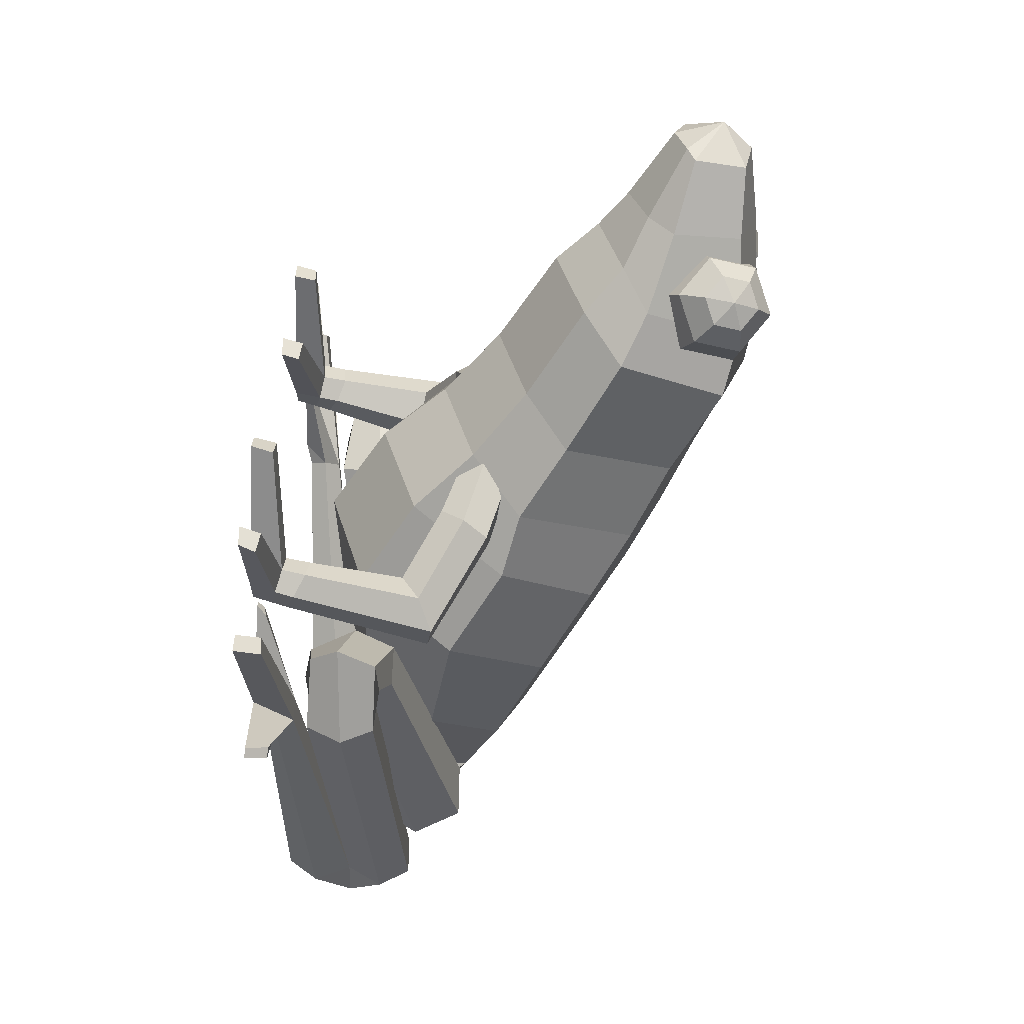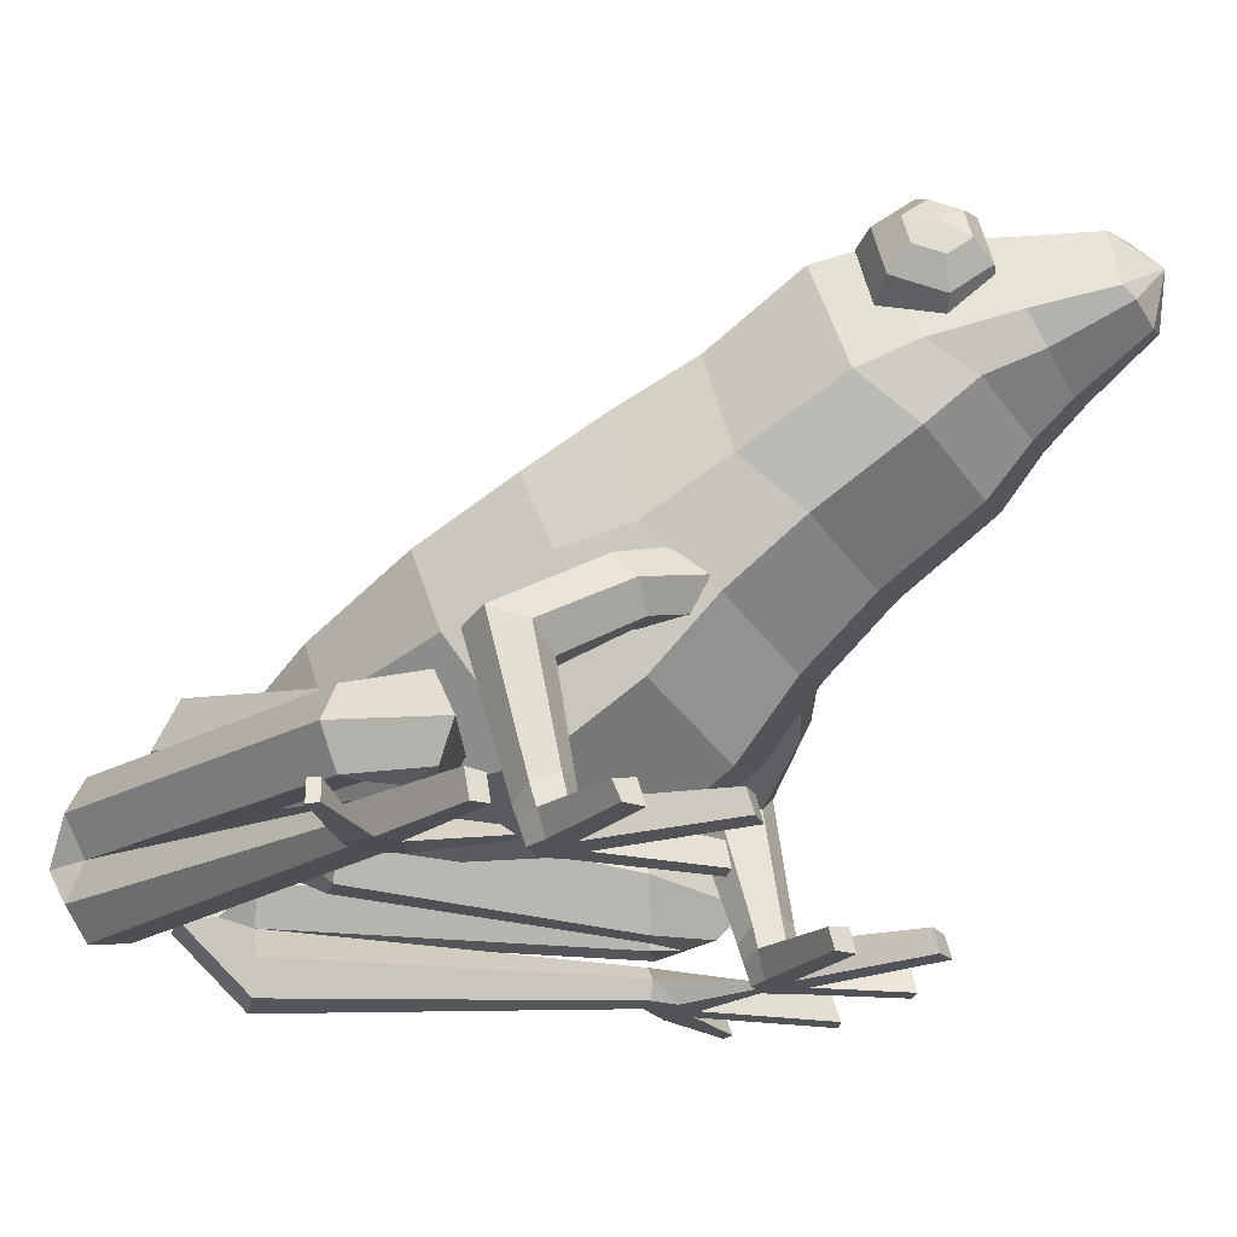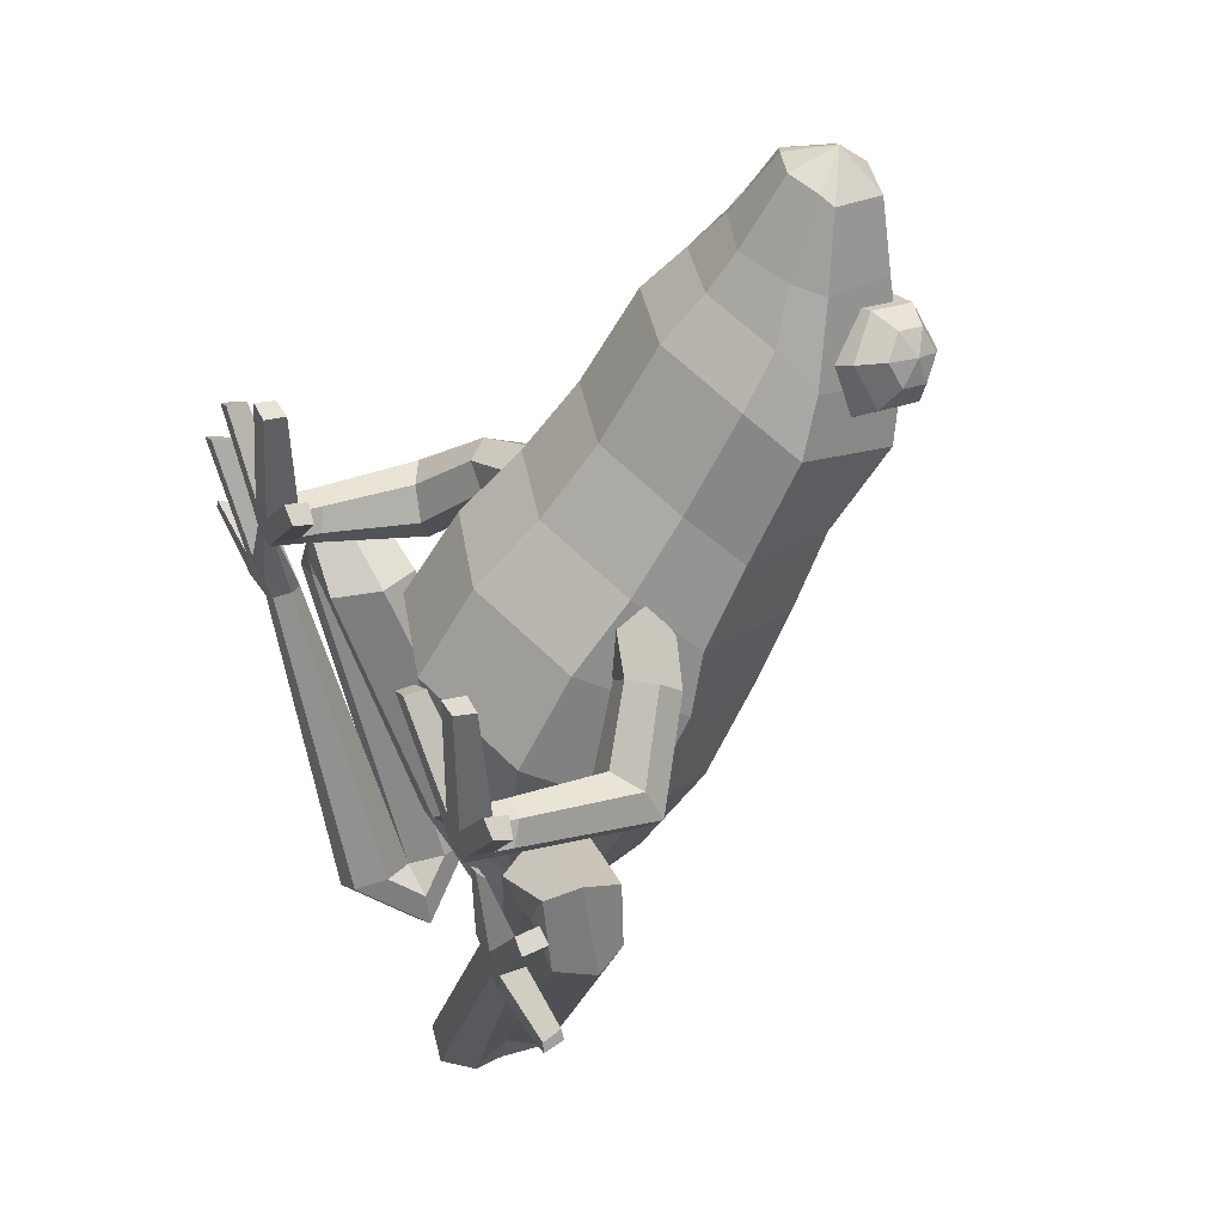
<metadata>
{"format":"obj","ext":"obj","renderer":"f3d","projection":"perspective","resolution":1024,"background":"white","views":[{"elev":31.4,"azim":91.6,"up":"+Z"},{"elev":-21.4,"azim":-65.4,"up":"+Y"},{"elev":46.8,"azim":62.5,"up":"+Z"}]}
</metadata>
<code>
g default
v 3.513 9.595 15.29
v 3.272 11.27 14.79
v 2.335 12.38 15.8
v 1.639 11.8 17.33
v 1.88 10.12 17.83
v 2.818 9.018 16.81
v 5.281 9.13 15.17
v 4.863 12.04 14.3
v 3.24 13.95 16.06
v 2.035 12.95 18.7
v 2.453 10.04 19.57
v 4.076 8.131 17.8
v 7.01 9.303 15.75
v 6.528 12.66 14.74
v 4.654 14.87 16.78
v 3.262 13.71 19.82
v 3.745 10.35 20.83
v 5.619 8.149 18.79
v 8.237 10.07 16.87
v 7.819 12.97 16
v 6.196 14.88 17.77
v 4.991 13.89 20.4
v 5.409 10.98 21.27
v 7.032 9.067 19.51
v 8.633 11.22 18.24
v 8.392 12.9 17.74
v 7.455 14 18.76
v 6.759 13.42 20.28
v 7 11.74 20.78
v 7.937 10.64 19.77
v 2.18 10.57 16.08
v 8.092 12.44 19.49
v 5.137 12.87 20.71
v 5.263 11.99 20.97
v 8.097 11.04 16.58
v 7.959 12 16.3
v -3.513 9.595 15.29
v -3.272 11.27 14.79
v -2.335 12.38 15.8
v -1.639 11.8 17.33
v -1.88 10.12 17.83
v -2.818 9.018 16.81
v -5.281 9.13 15.17
v -4.863 12.04 14.3
v -3.24 13.95 16.06
v -2.035 12.95 18.7
v -2.453 10.04 19.57
v -4.076 8.131 17.8
v -7.01 9.303 15.75
v -6.528 12.66 14.74
v -4.654 14.87 16.78
v -3.262 13.71 19.82
v -3.745 10.35 20.83
v -5.619 8.149 18.79
v -8.237 10.07 16.87
v -7.819 12.97 16
v -6.196 14.88 17.77
v -4.991 13.89 20.4
v -5.409 10.98 21.27
v -7.032 9.067 19.51
v -8.633 11.22 18.24
v -8.392 12.9 17.74
v -7.455 14 18.76
v -6.759 13.42 20.28
v -7 11.74 20.78
v -7.937 10.64 19.77
v -2.18 10.57 16.08
v -8.092 12.44 19.49
v -5.137 12.87 20.71
v -5.263 11.99 20.97
v -8.097 11.04 16.58
v -7.959 12 16.3
v 10.86 -2.784 3.963
v 9.516 -2.784 2.535
v 8.21 -4.242 2.418
v 8.248 -5.701 3.729
v 9.593 -5.701 5.157
v 10.9 -4.242 5.274
v 7.423 -1.533 6.235
v 6.884 -1.533 4.349
v 5.777 -2.992 3.646
v 5.209 -4.45 4.828
v 5.748 -4.45 6.714
v 6.855 -2.992 7.418
v 14.48 -6.987 1.637
v 15.16 -6.19 -0.4482
v 12.46 -8.132 1.846
v 11.12 -8.479 -0.0308
v 11.8 -7.682 -2.116
v 13.82 -6.537 -2.325
v 13.93 -14.17 2.904
v 14.73 -14.9 1.717
v 12.35 -14.01 2.822
v 11.55 -14.57 1.555
v 12.34 -15.3 0.3687
v 13.93 -15.46 0.45
v 13.84 -17.56 3.689
v 14.72 -17.56 2.563
v 12.26 -17.56 3.493
v 11.56 -17.56 2.171
v 12.44 -17.56 1.045
v 14.01 -17.56 1.241
v 13.89 -15.63 3.24
v 12.31 -15.53 3.109
v 11.55 -15.85 1.819
v 12.38 -16.27 0.6585
v 13.97 -16.36 0.7889
v 14.72 -16.04 2.08
v 18.29 -16.53 7.335
v 17.27 -16.25 8.051
v 17.09 -17.57 8.408
v 18.14 -17.57 7.747
v 13.07 -15.84 11.31
v 11.67 -15.78 11.2
v 11.63 -17.18 11.55
v 13.02 -17.18 11.73
v 7.823 -16.4 8.169
v 6.693 -16.61 7.502
v 6.852 -17.79 7.777
v 7.952 -17.79 8.493
v -10.86 -2.784 3.963
v -9.516 -2.784 2.535
v -8.21 -4.242 2.418
v -8.248 -5.701 3.729
v -9.593 -5.701 5.157
v -10.9 -4.242 5.274
v -7.423 -1.533 6.235
v -6.884 -1.533 4.349
v -5.777 -2.992 3.646
v -5.209 -4.45 4.828
v -5.748 -4.45 6.714
v -6.855 -2.992 7.418
v -14.48 -6.987 1.637
v -15.16 -6.19 -0.4482
v -12.46 -8.132 1.846
v -11.12 -8.479 -0.0308
v -11.8 -7.682 -2.116
v -13.82 -6.537 -2.325
v -13.93 -14.17 2.904
v -14.73 -14.9 1.717
v -12.35 -14.01 2.822
v -11.55 -14.57 1.555
v -12.34 -15.3 0.3687
v -13.93 -15.46 0.45
v -13.84 -17.56 3.689
v -14.72 -17.56 2.563
v -12.26 -17.56 3.493
v -11.56 -17.56 2.171
v -12.44 -17.56 1.045
v -14.01 -17.56 1.241
v -13.89 -15.63 3.24
v -12.31 -15.53 3.109
v -11.55 -15.85 1.819
v -12.38 -16.27 0.6585
v -13.97 -16.36 0.7889
v -14.72 -16.04 2.08
v -18.29 -16.53 7.335
v -17.27 -16.25 8.051
v -17.09 -17.57 8.408
v -18.14 -17.57 7.747
v -13.07 -15.84 11.31
v -11.67 -15.78 11.2
v -11.63 -17.18 11.55
v -13.02 -17.18 11.73
v -7.823 -16.4 8.169
v -6.693 -16.61 7.502
v -6.852 -17.79 7.777
v -7.952 -17.79 8.493
v 6.649 6.557 1.67
v 0 8.701 0.4315
v -0 -5.941 8.885
v 6.649 -3.797 7.647
v 9.402 -0.6984 4.658
v 6.083 8.995 6.498
v 0 10.93 5.38
v 0 -2.295 13.02
v 6.083 -0.3578 11.9
v 8.602 2.24 9.198
v 10.17 -1.832 0.6297
v 7.193 4.012 -2.744
v 7.193 -7.676 4.004
v -0 -10.1 5.401
v 0 6.432 -4.142
v 10.81 -5.288 -4.959
v 7.645 0.7233 -8.43
v 7.645 -11.3 -1.489
v 0 -13.79 -0.05142
v 0 3.213 -9.867
v 7.906 -6.81 -12.91
v 5.59 -2.401 -15.45
v 5.59 -11.22 -10.36
v 0 -13.05 -9.307
v 0 -0.5743 -16.51
v 4.967 -7.461 -18.44
v 3.512 -4.786 -19.99
v 3.512 -10.14 -16.9
v 0 -11.24 -16.26
v 0 -3.678 -20.63
v 2.442 -8.626 -24.35
v 1.727 -7.281 -24.39
v 1.727 -9.971 -24.32
v 0 -10.53 -24.3
v 0 -6.724 -24.41
v 7.049 12.09 12.45
v 0 13.93 11.39
v 0 1.412 18.61
v 5.755 3.245 17.56
v 8.138 5.591 15
v 5.9 13.05 15.92
v 0 14.58 15.04
v 0 4.109 21.08
v 4.817 5.643 20.2
v 6.813 7.166 18.06
v 4.063 12.95 21.96
v 0 14.15 21.74
v 0 5.959 23.24
v 3.317 7.159 23.02
v 4.691 8.737 22.49
v 2.471 13.13 26.04
v 0 13.62 26.37
v 0 8.746 27.33
v 2.017 9.465 27.09
v 2.853 9.943 26.66
v 0 11.83 28.08
v 0 -8.626 -26
v 4.731 -8.17 -18.46
v 4.731 -5.829 -19.94
v 4.731 -8.139 -24.53
v 4.73 -5.822 -23.14
v 4.731 -10.77 -20.25
v 4.73 -10.63 -22.67
v 8.673 -8.092 -22.17
v 7.522 -5.07 -21.32
v 4.864 -5.08 -19.33
v 3.634 -8.132 -18.41
v 5.116 -11.52 -19.52
v 7.127 -11.34 -21.02
v 15.28 -11.47 -5.797
v 14.16 -8.905 -5.325
v 11.56 -8.913 -4.233
v 10.36 -11.5 -3.728
v 11.81 -14.37 -4.336
v 13.77 -14.22 -5.163
v 15.46 -11.75 -5.471
v 16.14 -9.531 -4.43
v 16.89 -9.656 -2.024
v 16.87 -12 -0.9105
v 15.81 -13.87 -2.251
v 15.24 -14.34 -4.072
v 14.52 -11.89 -5.775
v 15.45 -9.884 -6.011
v 17.58 -9.891 -6.557
v 18.56 -11.91 -6.809
v 17.37 -14.16 -6.505
v 15.76 -14.04 -6.092
v 5.594 -10.73 -24.38
v 6.352 -8.727 -24.96
v 8.104 -8.733 -26.28
v 8.914 -10.76 -26.9
v 7.938 -13 -26.16
v 6.613 -12.88 -25.15
v 4.236 -12.78 -25.93
v 3.629 -12.84 -28.06
v 5.281 -12.99 -29.5
v 7.378 -13.08 -28.65
v 5.361 -14.83 -24.2
v 5.885 -16.95 -24.6
v 7.619 -17.25 -25.92
v 8.65 -15.39 -26.7
v 14.14 -16.02 -5.201
v 14.57 -17.09 -5.525
v 15.98 -17.09 -6.596
v 16.82 -16.28 -7.233
v 16.24 -15.16 -6.793
v 15.16 -15.1 -5.975
v 14.82 -17.41 -4.059
v 17.51 -17.41 -6.083
v 17.69 -17.41 -4.364
v 16.57 -17.41 -3.61
v 22.12 -15.96 -4.541
v 22.5 -15.99 -5.048
v 22.65 -17.3 -4.213
v 22.87 -17.37 -4.855
v 21.25 -16.1 1.853
v 20.31 -16.19 2.441
v 20.64 -17.73 2.856
v 21.59 -17.8 2.322
v 14.92 -16.68 0.4384
v 14.25 -16.82 0.6142
v 14.2 -17.2 0.9578
v 14.82 -17.2 1.123
v -6.649 6.557 1.67
v -6.649 -3.797 7.647
v -9.402 -0.6984 4.658
v -6.083 8.995 6.498
v -6.083 -0.3578 11.9
v -8.602 2.24 9.198
v -10.17 -1.832 0.6297
v -7.193 4.012 -2.744
v -7.193 -7.676 4.004
v -10.81 -5.288 -4.959
v -7.645 0.7233 -8.43
v -7.645 -11.3 -1.489
v -7.906 -6.81 -12.91
v -5.59 -2.401 -15.45
v -5.59 -11.22 -10.36
v -4.967 -7.461 -18.44
v -3.512 -4.786 -19.99
v -3.512 -10.14 -16.9
v -2.442 -8.626 -24.35
v -1.727 -7.281 -24.39
v -1.727 -9.971 -24.32
v -7.049 12.09 12.45
v -5.755 3.245 17.56
v -8.138 5.591 15
v -5.9 13.05 15.92
v -4.817 5.643 20.2
v -6.813 7.166 18.06
v -4.063 12.95 21.96
v -3.317 7.159 23.02
v -4.691 8.737 22.49
v -2.471 13.13 26.04
v -2.017 9.465 27.09
v -2.853 9.943 26.66
v -4.731 -8.17 -18.46
v -4.731 -5.829 -19.94
v -4.731 -8.139 -24.53
v -4.73 -5.822 -23.14
v -4.731 -10.77 -20.25
v -4.73 -10.63 -22.67
v -8.673 -8.092 -22.17
v -7.522 -5.07 -21.32
v -4.864 -5.08 -19.33
v -3.634 -8.132 -18.41
v -5.116 -11.52 -19.52
v -7.127 -11.34 -21.02
v -15.28 -11.47 -5.797
v -14.16 -8.905 -5.325
v -11.56 -8.913 -4.233
v -10.36 -11.5 -3.728
v -11.81 -14.37 -4.336
v -13.77 -14.22 -5.163
v -15.46 -11.75 -5.471
v -16.14 -9.531 -4.43
v -16.89 -9.656 -2.024
v -16.87 -12 -0.9105
v -15.81 -13.87 -2.251
v -15.24 -14.34 -4.072
v -14.52 -11.89 -5.775
v -15.45 -9.884 -6.011
v -17.58 -9.891 -6.557
v -18.56 -11.91 -6.809
v -17.37 -14.16 -6.505
v -15.76 -14.04 -6.092
v -5.594 -10.73 -24.38
v -6.352 -8.727 -24.96
v -8.104 -8.733 -26.28
v -8.914 -10.76 -26.9
v -7.938 -13 -26.16
v -6.613 -12.88 -25.15
v -4.236 -12.78 -25.93
v -3.629 -12.84 -28.06
v -5.281 -12.99 -29.5
v -7.378 -13.08 -28.65
v -5.361 -14.83 -24.2
v -5.885 -16.95 -24.6
v -7.619 -17.25 -25.92
v -8.65 -15.39 -26.7
v -14.14 -16.02 -5.201
v -14.57 -17.09 -5.525
v -15.98 -17.09 -6.596
v -16.82 -16.28 -7.233
v -16.24 -15.16 -6.793
v -15.16 -15.1 -5.975
v -14.82 -17.41 -4.059
v -17.51 -17.41 -6.083
v -17.69 -17.41 -4.364
v -16.57 -17.41 -3.61
v -22.12 -15.96 -4.541
v -22.5 -15.99 -5.048
v -22.65 -17.3 -4.213
v -22.87 -17.37 -4.855
v -21.25 -16.1 1.853
v -20.31 -16.19 2.441
v -20.64 -17.73 2.856
v -21.59 -17.8 2.322
v -14.92 -16.68 0.4384
v -14.25 -16.82 0.6142
v -14.2 -17.2 0.9578
v -14.82 -17.2 1.123
g Geo_Frog
f 1 2 8 7
f 2 3 9 8
f 3 4 10 9
f 4 5 11 10
f 5 6 12 11
f 6 1 7 12
f 7 8 14 13
f 8 9 15 14
f 9 10 16 15
f 10 11 17 16
f 11 12 18 17
f 12 7 13 18
f 13 14 20 36 35 19
f 14 15 21 20
f 15 16 22 21
f 16 17 23 34 33 22
f 17 18 24 23
f 18 13 19 24
f 26 36 20
f 20 21 27 26
f 21 22 28 27
f 28 33 34 29
f 23 24 30 29
f 24 19 25 30
f 2 1 31
f 3 2 31
f 4 3 31
f 5 4 31
f 6 5 31
f 1 6 31
f 25 26 32
f 26 27 32
f 27 28 32
f 28 29 32
f 29 30 32
f 30 25 32
f 22 33 28
f 29 34 23
f 19 35 25
f 25 35 36 26
f 37 43 44 38
f 38 44 45 39
f 39 45 46 40
f 40 46 47 41
f 41 47 48 42
f 42 48 43 37
f 43 49 50 44
f 44 50 51 45
f 45 51 52 46
f 46 52 53 47
f 47 53 54 48
f 48 54 49 43
f 49 55 71 72 56 50
f 50 56 57 51
f 51 57 58 52
f 52 58 69 70 59 53
f 53 59 60 54
f 54 60 55 49
f 62 56 72
f 56 62 63 57
f 57 63 64 58
f 64 65 70 69
f 59 65 66 60
f 60 66 61 55
f 38 67 37
f 39 67 38
f 40 67 39
f 41 67 40
f 42 67 41
f 37 67 42
f 61 68 62
f 62 68 63
f 63 68 64
f 64 68 65
f 65 68 66
f 66 68 61
f 58 64 69
f 65 59 70
f 55 61 71
f 61 62 72 71
f 73 74 80 79
f 74 75 81 80
f 75 76 82 81
f 76 77 83 82
f 77 78 84 83
f 78 73 79 84
f 98 97 99 100 101 102
f 79 80 81 82 83 84
f 73 78 85 86
f 78 77 87 85
f 77 76 88 87
f 76 75 89 88
f 75 74 90 89
f 74 73 86 90
f 86 85 91 92
f 85 87 93 91
f 87 88 94 93
f 88 89 95 94
f 89 90 96 95
f 90 86 92 96
f 109 110 111 112
f 113 114 115 116
f 117 118 119 120
f 105 106 101 100
f 106 107 102 101
f 107 108 98 102
f 91 93 104 103
f 93 94 105 104
f 94 95 106 105
f 95 96 107 106
f 96 92 108 107
f 92 91 103 108
f 108 103 110 109
f 103 97 111 110
f 97 98 112 111
f 98 108 109 112
f 103 104 114 113
f 104 99 115 114
f 99 97 116 115
f 97 103 113 116
f 104 105 118 117
f 105 100 119 118
f 100 99 120 119
f 99 104 117 120
f 121 127 128 122
f 122 128 129 123
f 123 129 130 124
f 124 130 131 125
f 125 131 132 126
f 126 132 127 121
f 146 150 149 148 147 145
f 127 132 131 130 129 128
f 121 134 133 126
f 126 133 135 125
f 125 135 136 124
f 124 136 137 123
f 123 137 138 122
f 122 138 134 121
f 134 140 139 133
f 133 139 141 135
f 135 141 142 136
f 136 142 143 137
f 137 143 144 138
f 138 144 140 134
f 157 160 159 158
f 161 164 163 162
f 165 168 167 166
f 153 148 149 154
f 154 149 150 155
f 155 150 146 156
f 139 151 152 141
f 141 152 153 142
f 142 153 154 143
f 143 154 155 144
f 144 155 156 140
f 140 156 151 139
f 156 157 158 151
f 151 158 159 145
f 145 159 160 146
f 146 160 157 156
f 151 161 162 152
f 152 162 163 147
f 147 163 164 145
f 145 164 161 151
f 152 165 166 153
f 153 166 167 148
f 148 167 168 147
f 147 168 165 152
f 169 170 175 174
f 171 172 177 176
f 172 173 178 177
f 173 169 174 178
f 223 224 222
f 169 173 179 180
f 173 172 181 179
f 172 171 182 181
f 170 169 180 183
f 180 179 184 185
f 179 181 186 184
f 181 182 187 186
f 183 180 185 188
f 185 184 189 190
f 184 186 191 189
f 186 187 192 191
f 188 185 190 193
f 190 189 194 195
f 189 191 196 194
f 191 192 197 196
f 193 190 195 198
f 276 271 272 277 278 279
f 196 197 202 201
f 198 195 200 203
f 174 175 205 204
f 176 177 207 206
f 177 178 208 207
f 178 174 204 208
f 204 205 210 209
f 206 207 212 211
f 207 208 213 212
f 208 204 209 213
f 209 210 215 214
f 211 212 217 216
f 212 213 218 217
f 213 209 214 218
f 214 215 220 219
f 216 217 222 221
f 217 218 223 222
f 218 214 219 223
f 219 224 223
f 222 224 221
f 219 220 224
f 225 199 201
f 200 225 203
f 200 199 225
f 225 201 202
f 195 194 226 227
f 199 200 229 228
f 200 195 227 229
f 194 196 230 226
f 196 201 231 230
f 201 199 228 231
f 228 229 233 232
f 229 227 234 233
f 227 226 235 234
f 226 230 236 235
f 230 231 237 236
f 231 228 232 237
f 232 233 239 238
f 233 234 240 239
f 234 235 241 240
f 235 236 242 241
f 236 237 243 242
f 237 232 238 243
f 238 239 245 244
f 239 240 246 245
f 240 241 247 246
f 241 242 248 247
f 242 243 249 248
f 243 238 244 249
f 244 245 251 250
f 245 246 252 251
f 246 247 253 252
f 247 248 254 253
f 248 249 255 254
f 249 244 250 255
f 250 251 257 256
f 251 252 258 257
f 252 253 259 258
f 253 254 260 259
f 254 255 261 260
f 255 250 256 261
f 256 257 263 262
f 257 258 264 263
f 258 259 265 264
f 259 260 265
f 261 256 262
f 262 263 267 266
f 263 264 268 267
f 264 265 269 268
f 265 260 269
f 261 262 266
f 266 267 271 270
f 267 268 272 271
f 268 269 273 272
f 269 260 274 273
f 260 261 275 274
f 261 266 270 275
f 270 271 276
f 272 273 277
f 281 280 282 283
f 284 285 286 287
f 288 289 290 291
f 273 274 280 281
f 274 278 282 280
f 278 277 283 282
f 277 273 281 283
f 274 275 285 284
f 275 279 286 285
f 279 278 287 286
f 278 274 284 287
f 275 270 289 288
f 270 276 290 289
f 276 279 291 290
f 279 275 288 291
f 292 295 175 170
f 171 176 296 293
f 293 296 297 294
f 294 297 295 292
f 324 323 224
f 292 299 298 294
f 294 298 300 293
f 293 300 182 171
f 170 183 299 292
f 299 302 301 298
f 298 301 303 300
f 300 303 187 182
f 183 188 302 299
f 302 305 304 301
f 301 304 306 303
f 303 306 192 187
f 188 193 305 302
f 305 308 307 304
f 304 307 309 306
f 306 309 197 192
f 193 198 308 305
f 375 378 377 376 371 370
f 309 312 202 197
f 198 203 311 308
f 295 313 205 175
f 176 206 314 296
f 296 314 315 297
f 297 315 313 295
f 313 316 210 205
f 206 211 317 314
f 314 317 318 315
f 315 318 316 313
f 316 319 215 210
f 211 216 320 317
f 317 320 321 318
f 318 321 319 316
f 319 322 220 215
f 216 221 323 320
f 320 323 324 321
f 321 324 322 319
f 322 324 224
f 323 221 224
f 322 224 220
f 225 312 310
f 311 203 225
f 311 225 310
f 225 202 312
f 308 326 325 307
f 310 327 328 311
f 311 328 326 308
f 307 325 329 309
f 309 329 330 312
f 312 330 327 310
f 327 331 332 328
f 328 332 333 326
f 326 333 334 325
f 325 334 335 329
f 329 335 336 330
f 330 336 331 327
f 331 337 338 332
f 332 338 339 333
f 333 339 340 334
f 334 340 341 335
f 335 341 342 336
f 336 342 337 331
f 337 343 344 338
f 338 344 345 339
f 339 345 346 340
f 340 346 347 341
f 341 347 348 342
f 342 348 343 337
f 343 349 350 344
f 344 350 351 345
f 345 351 352 346
f 346 352 353 347
f 347 353 354 348
f 348 354 349 343
f 349 355 356 350
f 350 356 357 351
f 351 357 358 352
f 352 358 359 353
f 353 359 360 354
f 354 360 355 349
f 355 361 362 356
f 356 362 363 357
f 357 363 364 358
f 358 364 359
f 360 361 355
f 361 365 366 362
f 362 366 367 363
f 363 367 368 364
f 364 368 359
f 360 365 361
f 365 369 370 366
f 366 370 371 367
f 367 371 372 368
f 368 372 373 359
f 359 373 374 360
f 360 374 369 365
f 369 375 370
f 371 376 372
f 380 382 381 379
f 383 386 385 384
f 387 390 389 388
f 372 380 379 373
f 373 379 381 377
f 377 381 382 376
f 376 382 380 372
f 373 383 384 374
f 374 384 385 378
f 378 385 386 377
f 377 386 383 373
f 374 387 388 369
f 369 388 389 375
f 375 389 390 378
f 378 390 387 374

</code>
